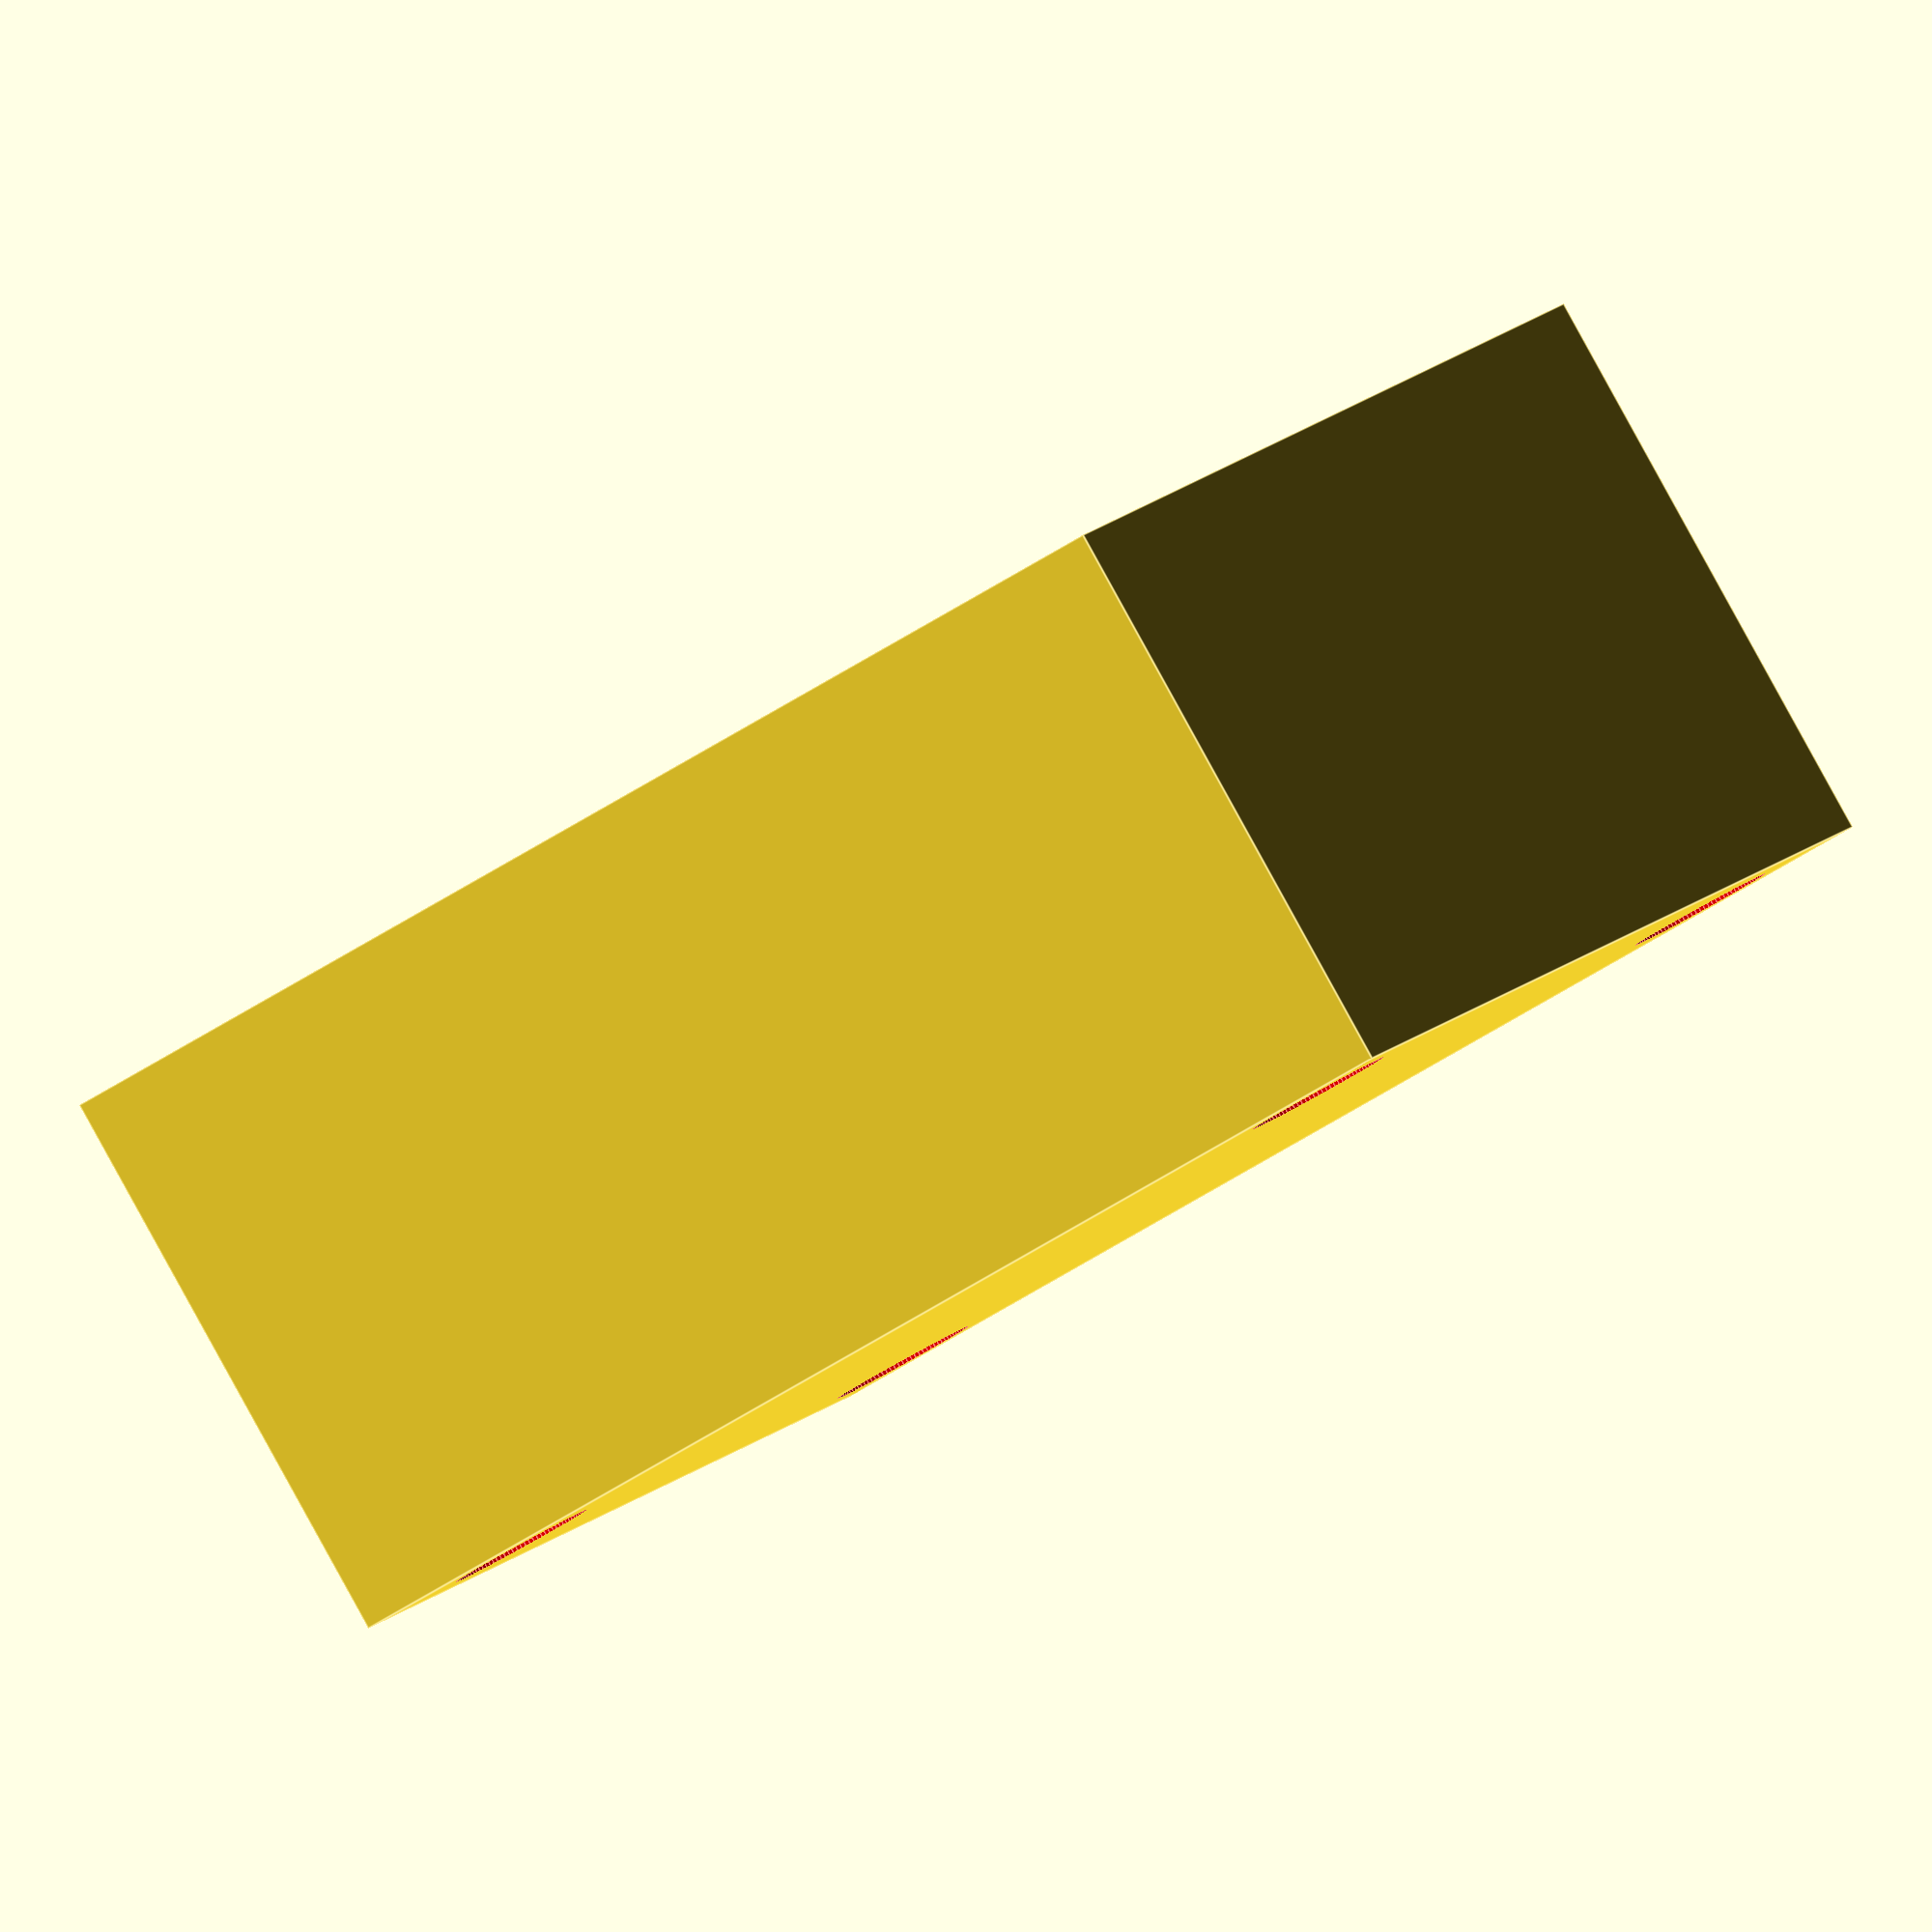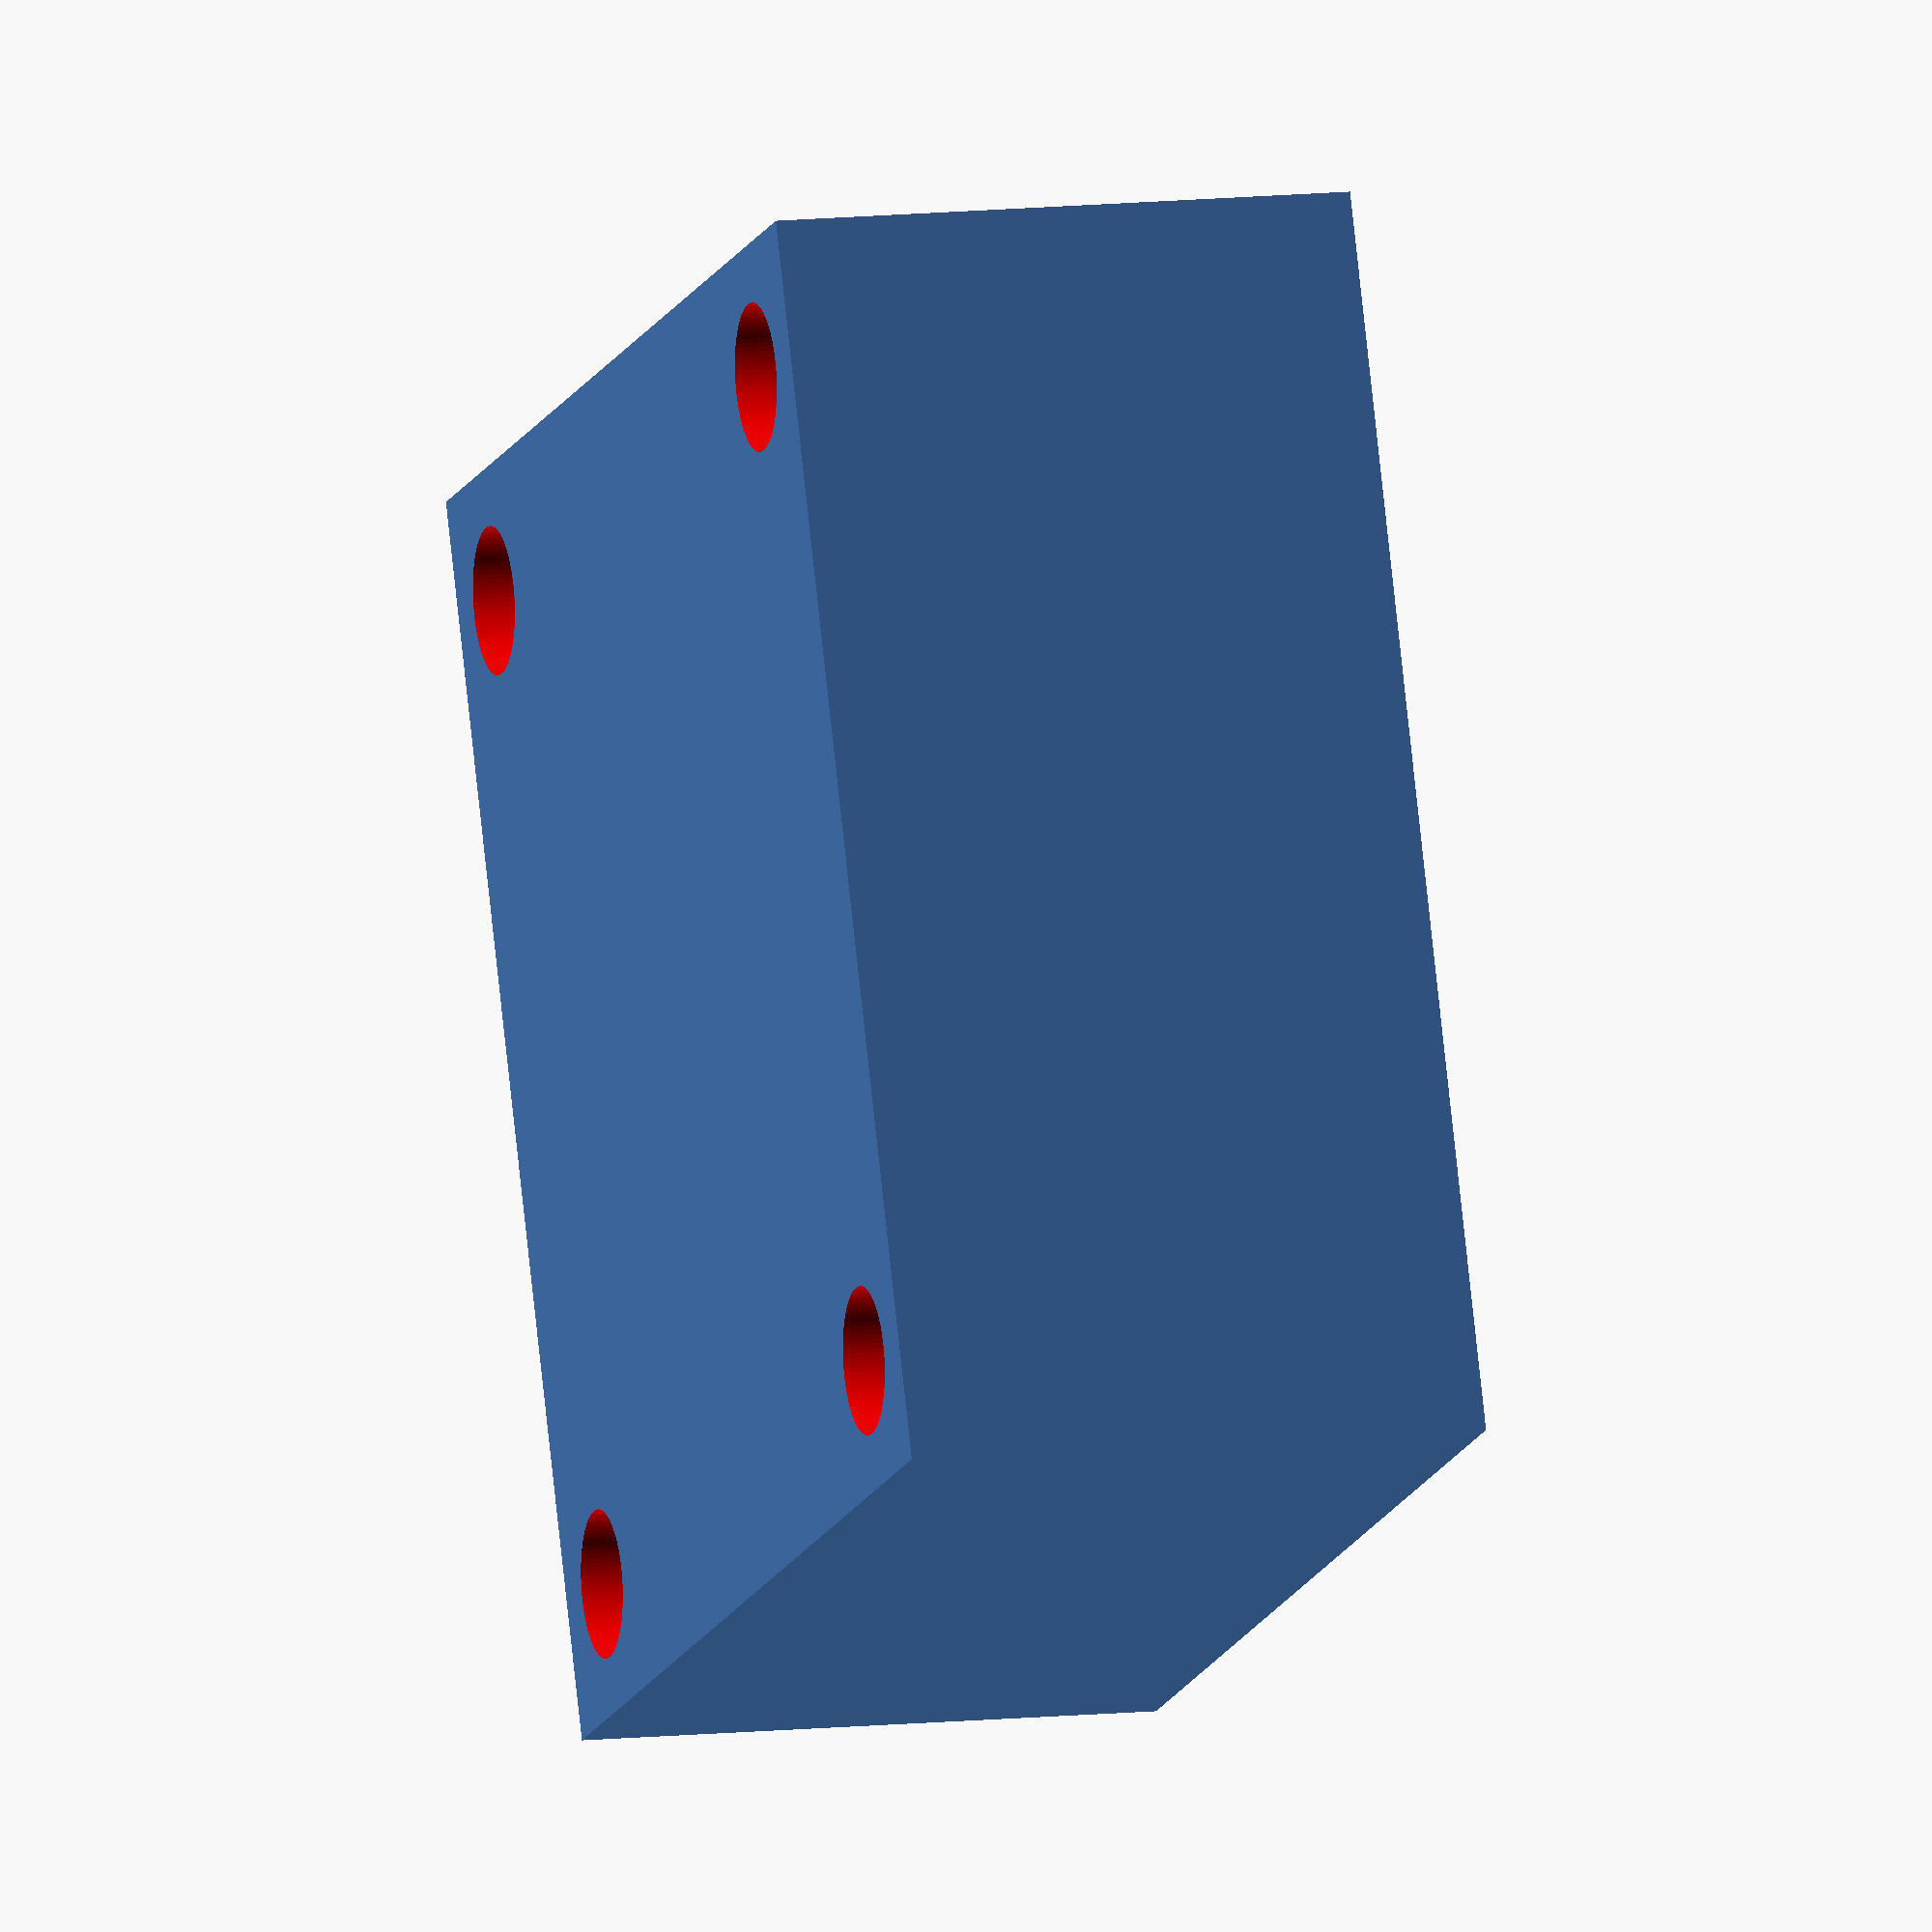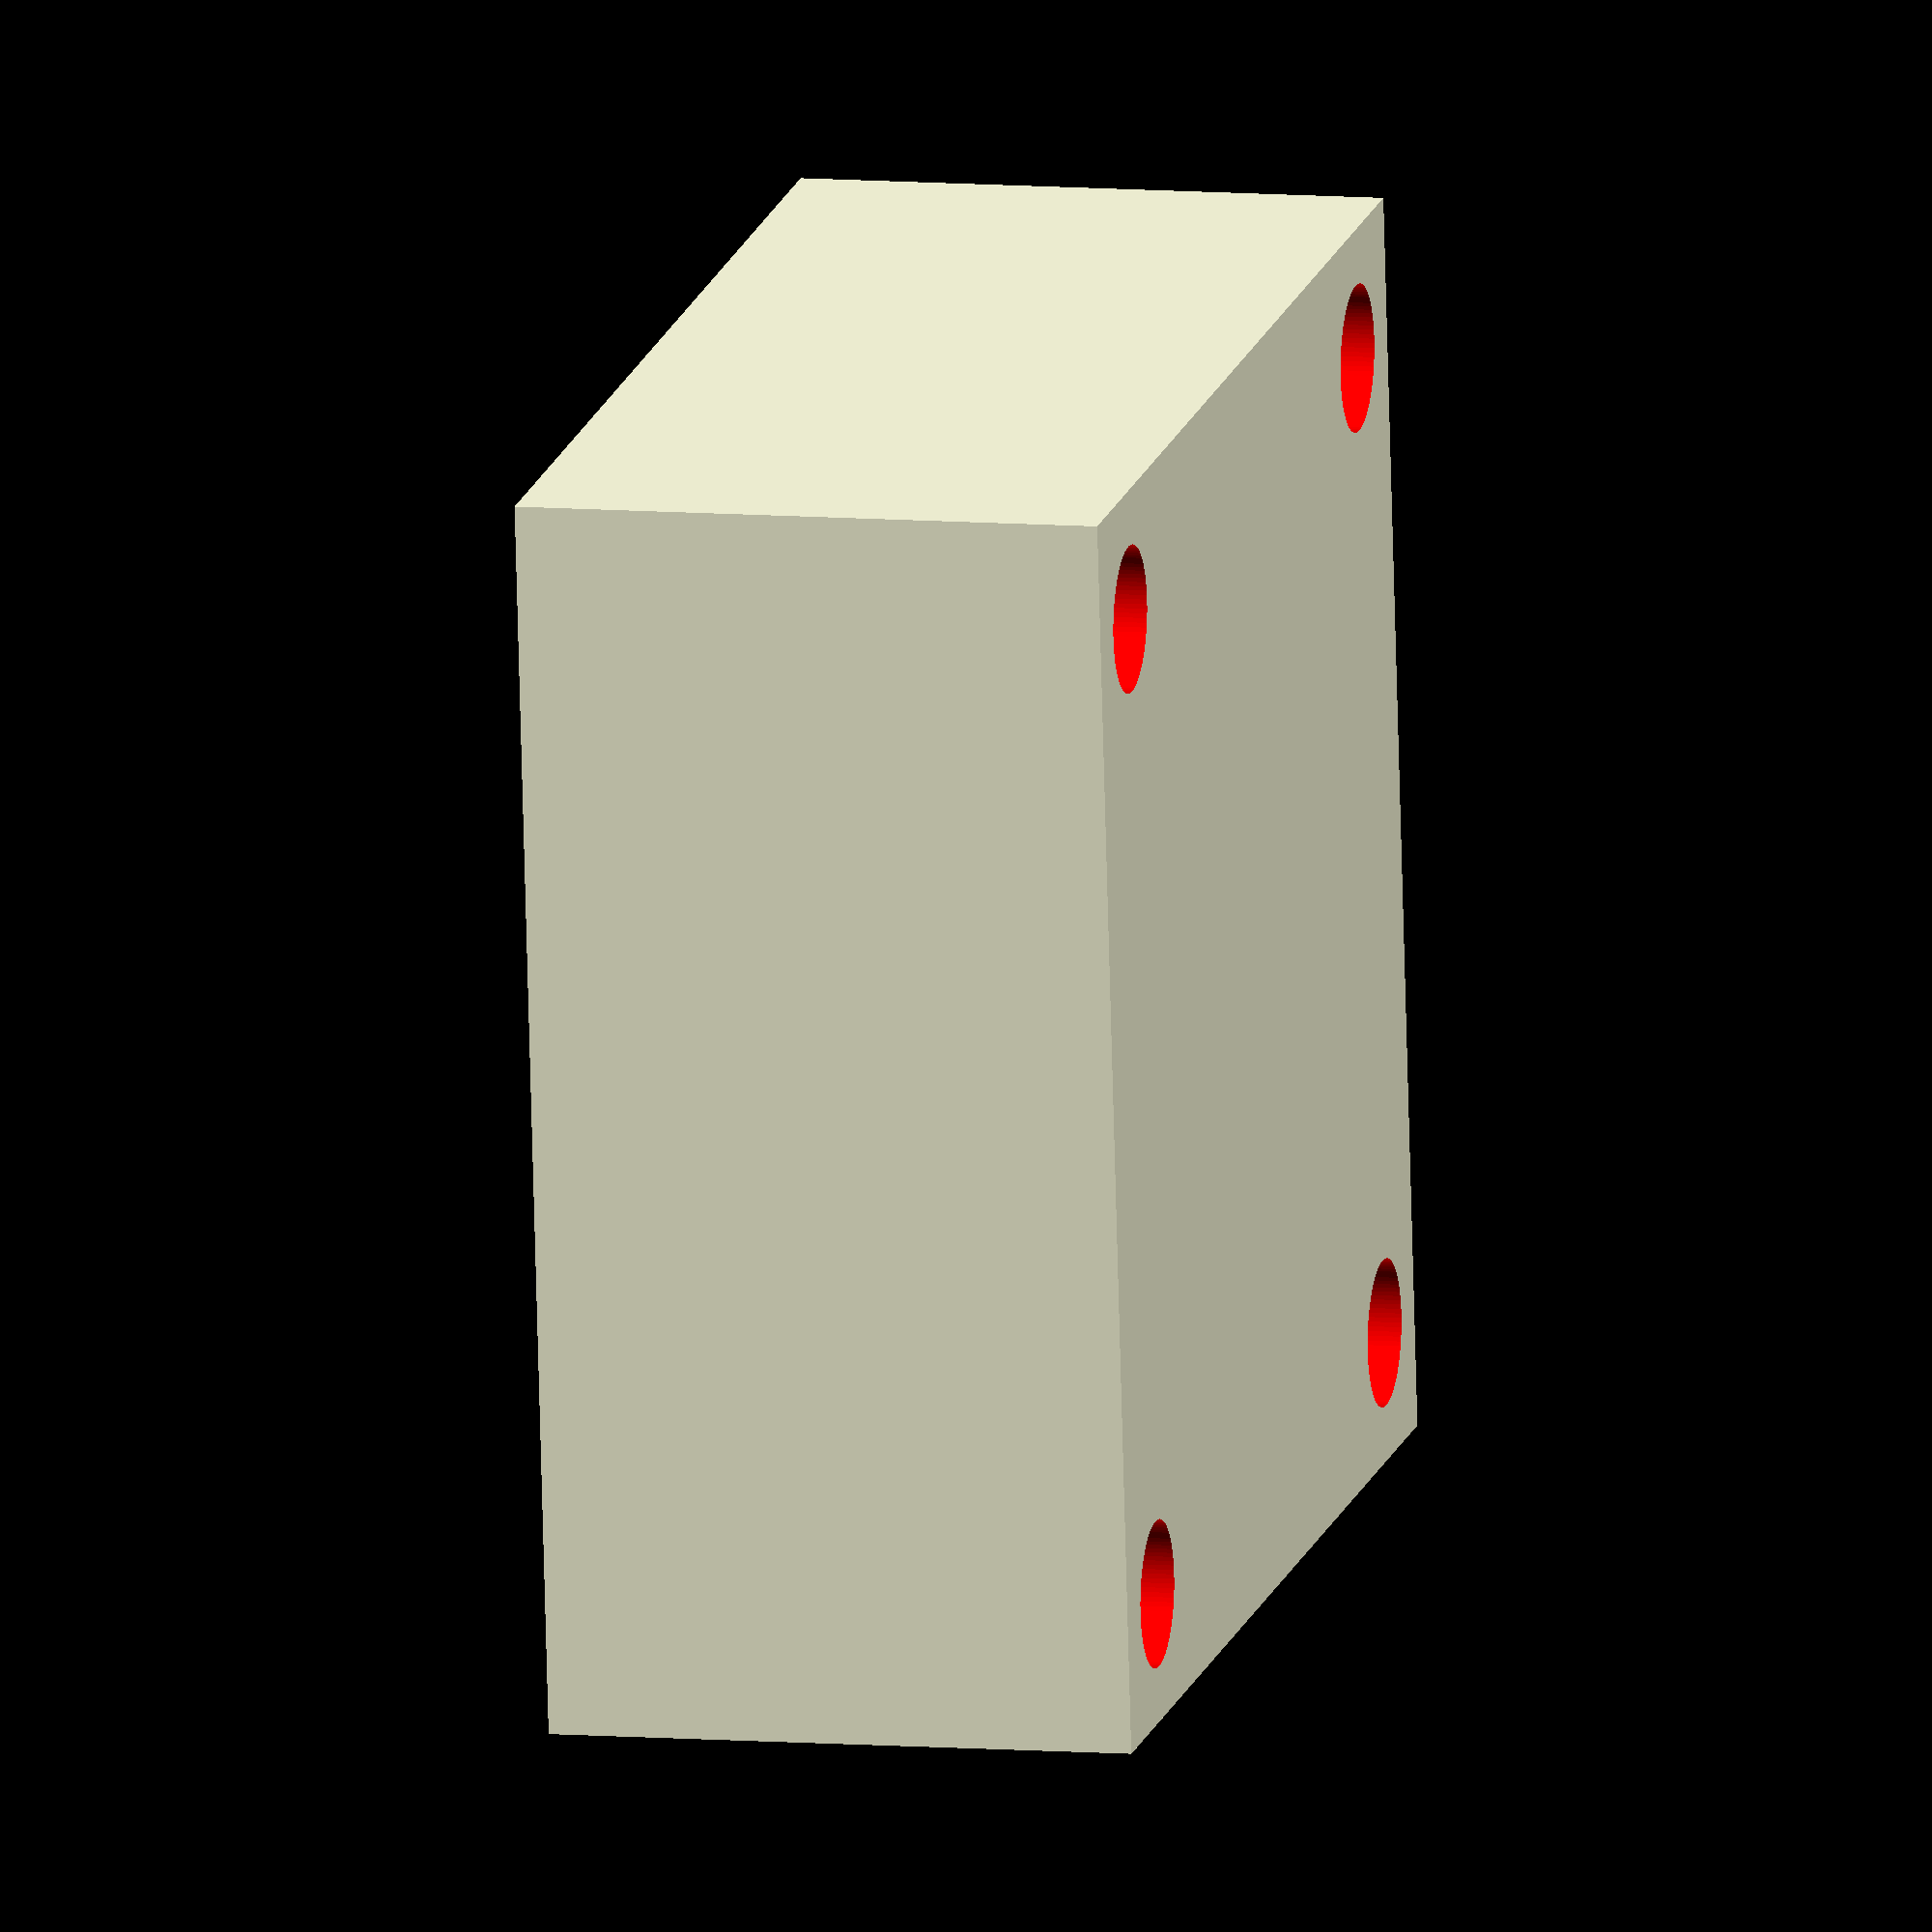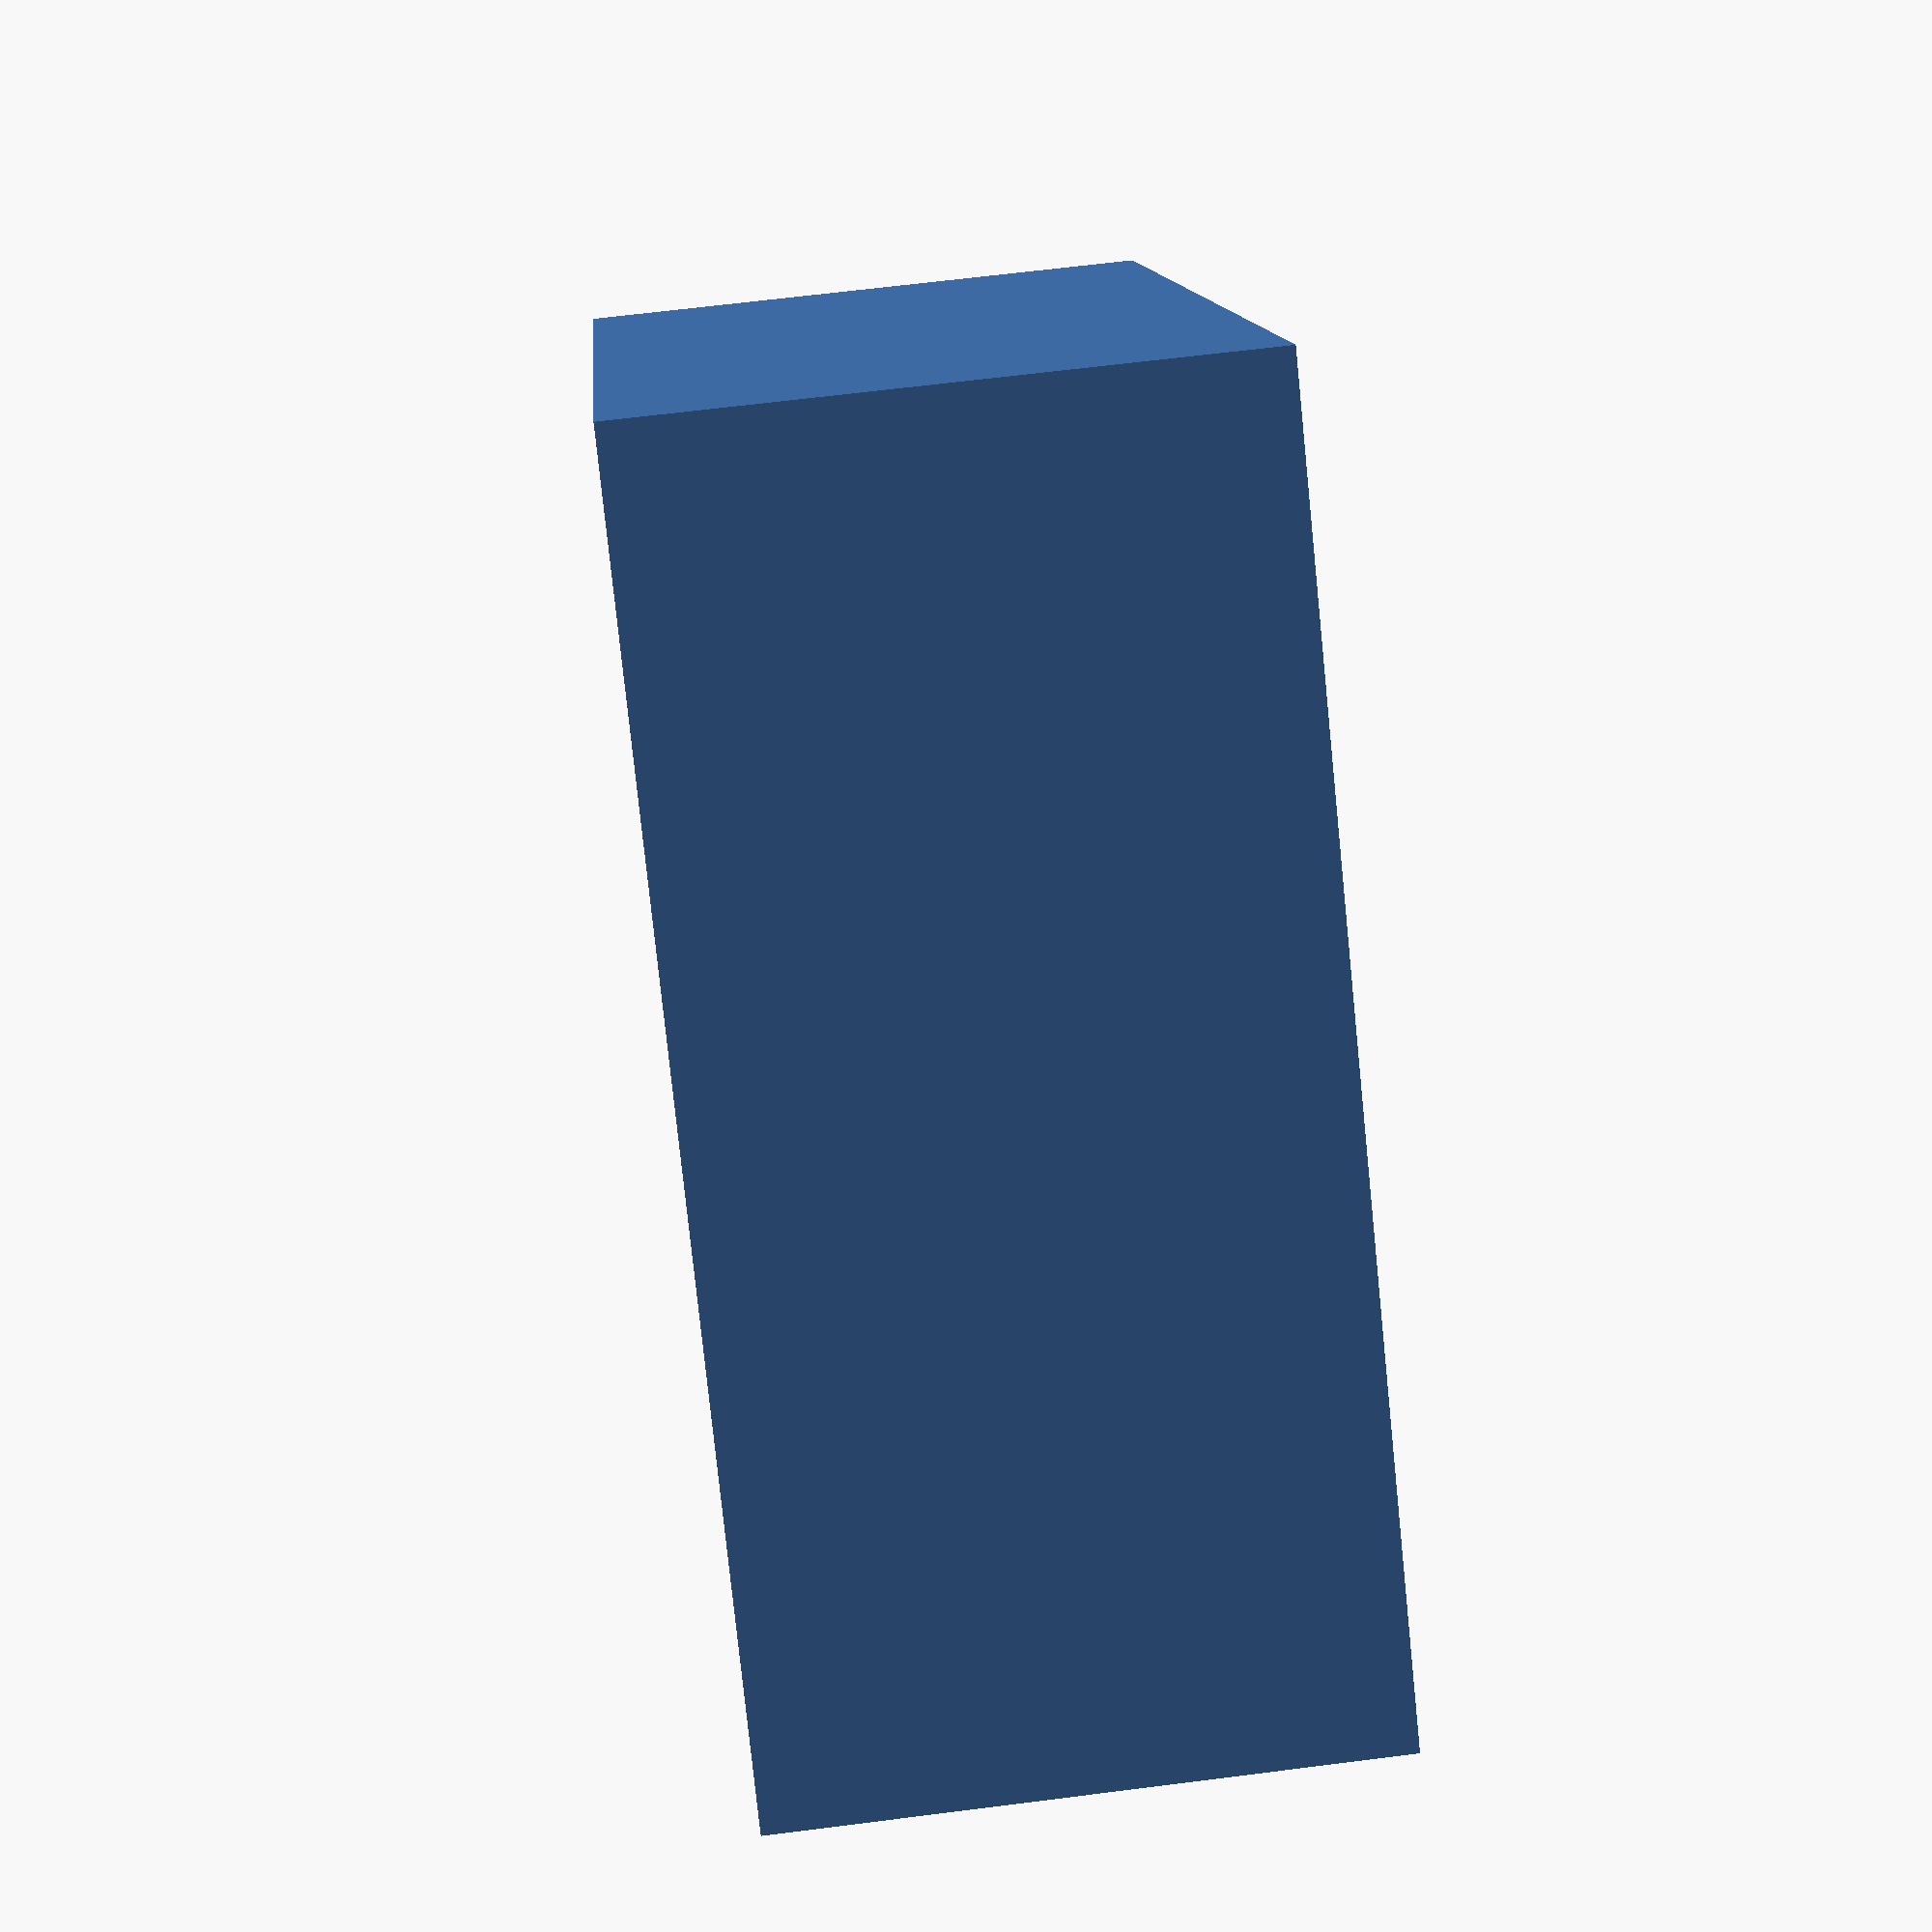
<openscad>
// http://www.digikey.com/product-detail/en/copal-electronics-inc/F17HA-05MC/563-1108-ND/1165502
module make_fan_F17HA_05MC(){
    difference(){
        cube([17,17,8], center=true);
        color("red")
        for(i=[-1:2:1]) for(j=[-1:2:1])
        translate([13.5/2*i,13.5/2*j,0])
        cylinder(d=2, h=10, center=true, $fn=100);
    }
}

make_fan_F17HA_05MC();

</openscad>
<views>
elev=271.7 azim=115.6 roll=151.1 proj=o view=edges
elev=170.0 azim=337.6 roll=106.3 proj=o view=solid
elev=351.6 azim=6.8 roll=103.1 proj=o view=wireframe
elev=114.8 azim=126.5 roll=97.3 proj=p view=solid
</views>
